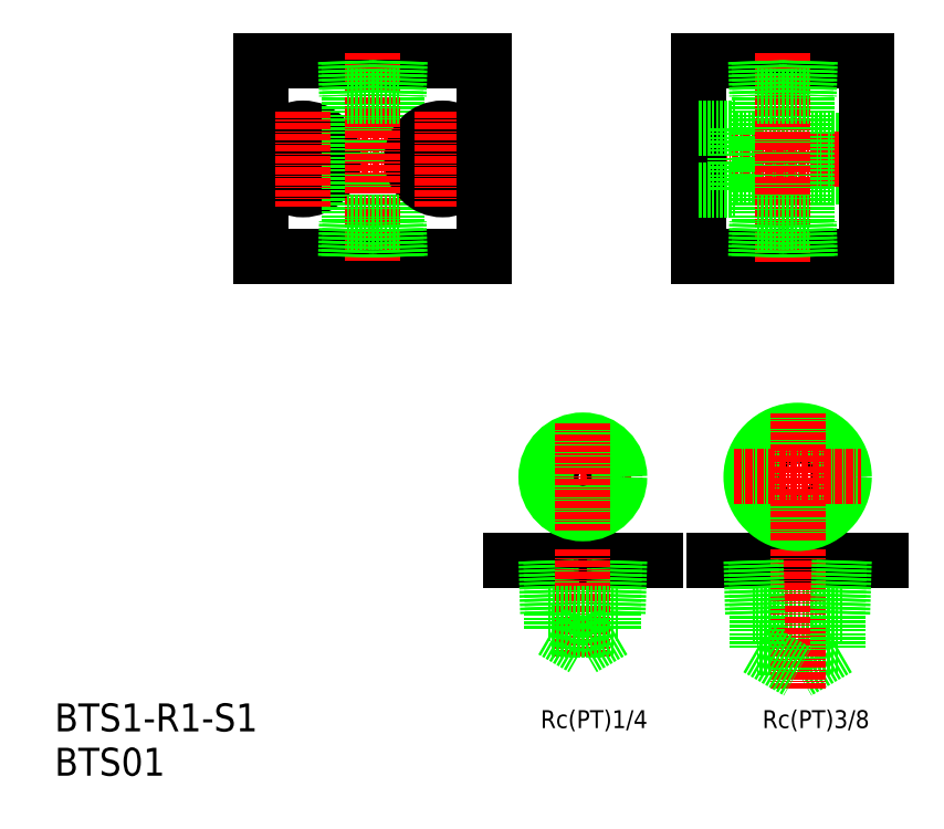
<metadata>
{"format":"dxf","ext":"dxf","renderer":"ezdxf+matplotlib","layout":"modelspace","background":"white","min_lineweight":24,"dpi":150}
</metadata>
<code>
0
SECTION
2
ENTITIES
0
TEXT
8
0
10
1848
20
6316
30
0
40
5
1
BTS01
0
TEXT
8
0
10
1848
20
6324
30
0
40
5
1
BTS1-R1-S1
0
TEXT
8
0
10
1930
20
6325
30
0
40
3.2
1
Rc(PT)1/4
72
     2
11
1954
21
6326
31
0
73
     2
0
LINE
8
0
10
1956
20
6355
30
0
11
1930
21
6355
31
0
0
LINE
8
0
10
1937
20
6355
30
0
11
1937
21
6345
31
0
0
LINE
8
0
10
1936
20
6355
30
0
11
1937
21
6345
31
0
0
LINE
8
0
10
1949
20
6355
30
0
11
1948
21
6345
31
0
0
LINE
8
0
10
1949
20
6355
30
0
11
1949
21
6345
31
0
0
LINE
8
CENTER
10
1943
20
6357
30
0
11
1943
21
6337
31
0
0
LINE
8
0
10
1937
20
6342
30
0
11
1948
21
6342
31
0
0
LINE
8
0
10
1949
20
6345
30
0
11
1937
21
6345
31
0
0
LINE
8
0
10
1937
20
6342
30
0
11
1943
21
6339
31
0
0
LINE
8
0
10
1937
20
6345
30
0
11
1937
21
6342
31
0
0
LINE
8
0
10
1948
20
6342
30
0
11
1943
21
6339
31
0
0
LINE
8
0
10
1948
20
6345
30
0
11
1948
21
6342
31
0
0
LINE
8
0
10
1989
20
6345
30
0
11
1973
21
6345
31
0
0
LINE
8
0
10
1989
20
6339
30
0
11
1974
21
6339
31
0
0
LINE
8
0
10
1996
20
6355
30
0
11
1966
21
6355
31
0
0
TEXT
8
0
10
1969
20
6325
30
0
40
3.2
1
Rc(PT)3/8
72
     2
11
1994
21
6326
31
0
73
     2
0
LINE
8
0
10
1989
20
6339
30
0
11
1981
21
6335
31
0
0
LINE
8
CENTER
10
1981
20
6357
30
0
11
1981
21
6332
31
0
0
LINE
8
0
10
1974
20
6355
30
0
11
1974
21
6345
31
0
0
LINE
8
0
10
1973
20
6355
30
0
11
1973
21
6345
31
0
0
LINE
8
0
10
1974
20
6339
30
0
11
1981
21
6335
31
0
0
LINE
8
0
10
1974
20
6339
30
0
11
1974
21
6345
31
0
0
LINE
8
0
10
1989
20
6355
30
0
11
1988
21
6345
31
0
0
LINE
8
0
10
1990
20
6355
30
0
11
1989
21
6345
31
0
0
LINE
8
0
10
1989
20
6339
30
0
11
1989
21
6345
31
0
0
LINE
8
0
10
1885
20
6444
30
0
11
1925
21
6444
31
0
0
LINE
8
0
10
1885
20
6409
30
0
11
1925
21
6409
31
0
0
LINE
8
CENTER
10
1952
20
6370
30
0
11
1933
21
6370
31
0
0
LINE
8
CENTER
10
1883
20
6427
30
0
11
1927
21
6427
31
0
0
CIRCLE
8
0
10
1943
20
6370
30
0
40
5.722
0
CIRCLE
8
0
10
1943
20
6370
30
0
40
6.578
0
LINE
8
CENTER
10
1943
20
6360
30
0
11
1943
21
6379
31
0
0
CIRCLE
8
0
10
1893
20
6427
30
0
40
3.3
0
CIRCLE
8
0
10
1893
20
6427
30
0
40
5.5
0
LINE
8
0
10
1885
20
6444
30
0
11
1885
21
6409
31
0
0
LINE
8
0
10
1910
20
6415
30
0
11
1910
21
6438
31
0
0
LINE
8
0
10
1901
20
6415
30
0
11
1901
21
6438
31
0
0
CIRCLE
8
0
10
1918
20
6427
30
0
40
3.3
0
CIRCLE
8
0
10
1918
20
6427
30
0
40
5.5
0
LINE
8
CENTER
10
1893
20
6435
30
0
11
1893
21
6418
31
0
0
LINE
8
CENTER
10
1905
20
6446
30
0
11
1905
21
6408
31
0
0
LINE
8
CENTER
10
1918
20
6435
30
0
11
1918
21
6418
31
0
0
LINE
8
0
10
1901
20
6415
30
0
11
1910
21
6415
31
0
0
LINE
8
0
10
1901
20
6409
30
0
11
1901
21
6415
31
0
0
LINE
8
0
10
1900
20
6409
30
0
11
1901
21
6415
31
0
0
LINE
8
0
10
1910
20
6409
30
0
11
1909
21
6415
31
0
0
LINE
8
0
10
1910
20
6409
30
0
11
1910
21
6415
31
0
0
LINE
8
0
10
1901
20
6438
30
0
11
1910
21
6438
31
0
0
LINE
8
0
10
1901
20
6444
30
0
11
1901
21
6438
31
0
0
LINE
8
0
10
1900
20
6444
30
0
11
1901
21
6438
31
0
0
LINE
8
0
10
1895
20
6444
30
0
11
1895
21
6444
31
0
0
LINE
8
0
10
1905
20
6444
30
0
11
1905
21
6444
31
0
0
LINE
8
0
10
1910
20
6444
30
0
11
1910
21
6438
31
0
0
LINE
8
0
10
1910
20
6444
30
0
11
1909
21
6438
31
0
0
CIRCLE
8
0
10
1981
20
6370
30
0
40
7.475
0
CIRCLE
8
0
10
1981
20
6370
30
0
40
8.331
0
LINE
8
CENTER
10
1970
20
6370
30
0
11
1993
21
6370
31
0
0
LINE
8
CENTER
10
1981
20
6358
30
0
11
1981
21
6381
31
0
0
LINE
8
0
10
1964
20
6444
30
0
11
1994
21
6444
31
0
0
LINE
8
0
10
1964
20
6409
30
0
11
1994
21
6409
31
0
0
LINE
8
0
10
1970
20
6430
30
0
11
1994
21
6430
31
0
0
LINE
8
0
10
1970
20
6423
30
0
11
1994
21
6423
31
0
0
LINE
8
CENTER
10
1962
20
6427
30
0
11
1997
21
6427
31
0
0
LINE
8
0
10
1964
20
6444
30
0
11
1964
21
6409
31
0
0
LINE
8
0
10
1925
20
6444
30
0
11
1925
21
6409
31
0
0
LINE
8
0
10
1970
20
6432
30
0
11
1970
21
6421
31
0
0
LINE
8
0
10
1964
20
6421
30
0
11
1970
21
6421
31
0
0
LINE
8
0
10
1964
20
6432
30
0
11
1970
21
6432
31
0
0
LINE
8
0
10
1994
20
6444
30
0
11
1994
21
6409
31
0
0
LINE
8
0
10
1974
20
6415
30
0
11
1974
21
6438
31
0
0
LINE
8
0
10
1983
20
6415
30
0
11
1983
21
6438
31
0
0
LINE
8
CENTER
10
1979
20
6446
30
0
11
1979
21
6408
31
0
0
LINE
8
0
10
1974
20
6415
30
0
11
1983
21
6415
31
0
0
LINE
8
0
10
1974
20
6409
30
0
11
1974
21
6415
31
0
0
LINE
8
0
10
1974
20
6409
30
0
11
1975
21
6415
31
0
0
LINE
8
0
10
1983
20
6409
30
0
11
1983
21
6415
31
0
0
LINE
8
0
10
1984
20
6409
30
0
11
1983
21
6415
31
0
0
LINE
8
0
10
1974
20
6444
30
0
11
1974
21
6438
31
0
0
LINE
8
0
10
1974
20
6444
30
0
11
1975
21
6438
31
0
0
LINE
8
0
10
1983
20
6444
30
0
11
1983
21
6438
31
0
0
LINE
8
0
10
1984
20
6444
30
0
11
1983
21
6438
31
0
0
LINE
8
0
10
1974
20
6438
30
0
11
1983
21
6438
31
0
0
ENDSEC
0
EOF

</code>
